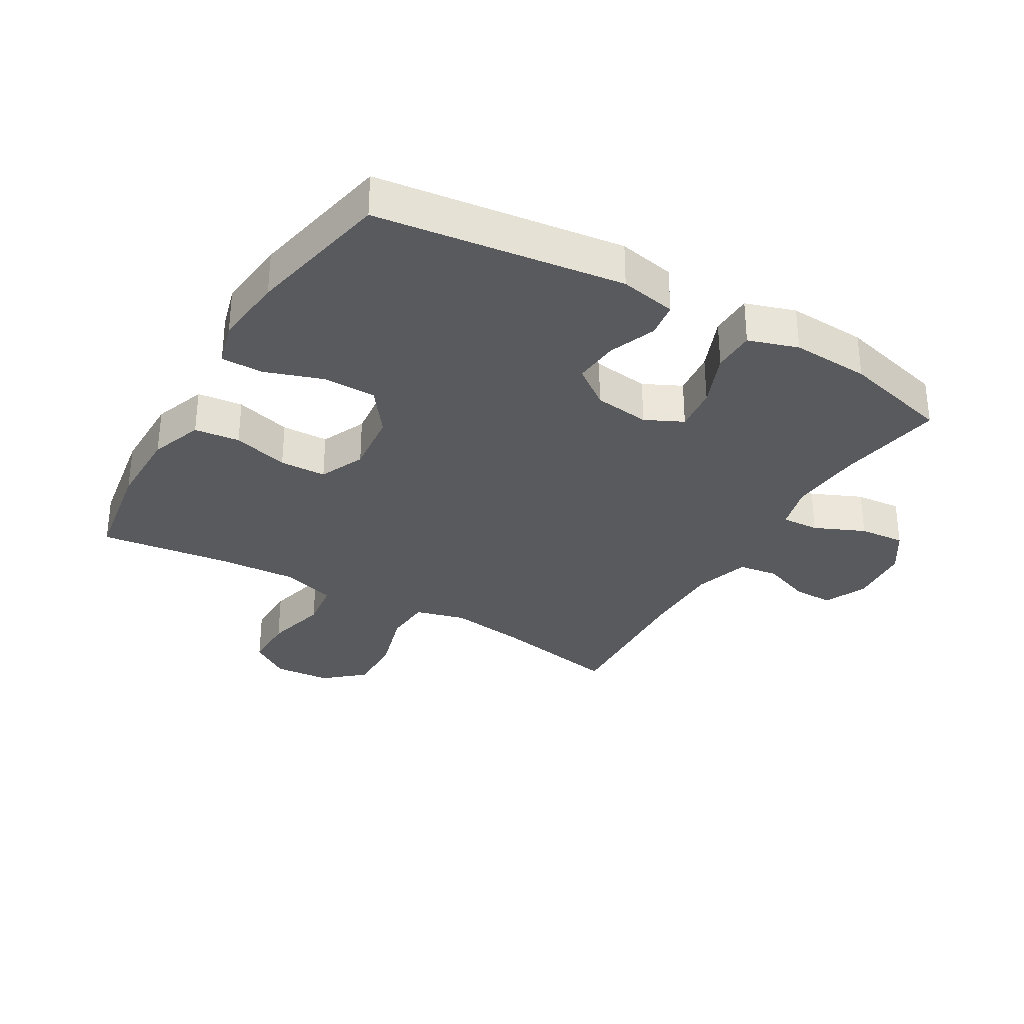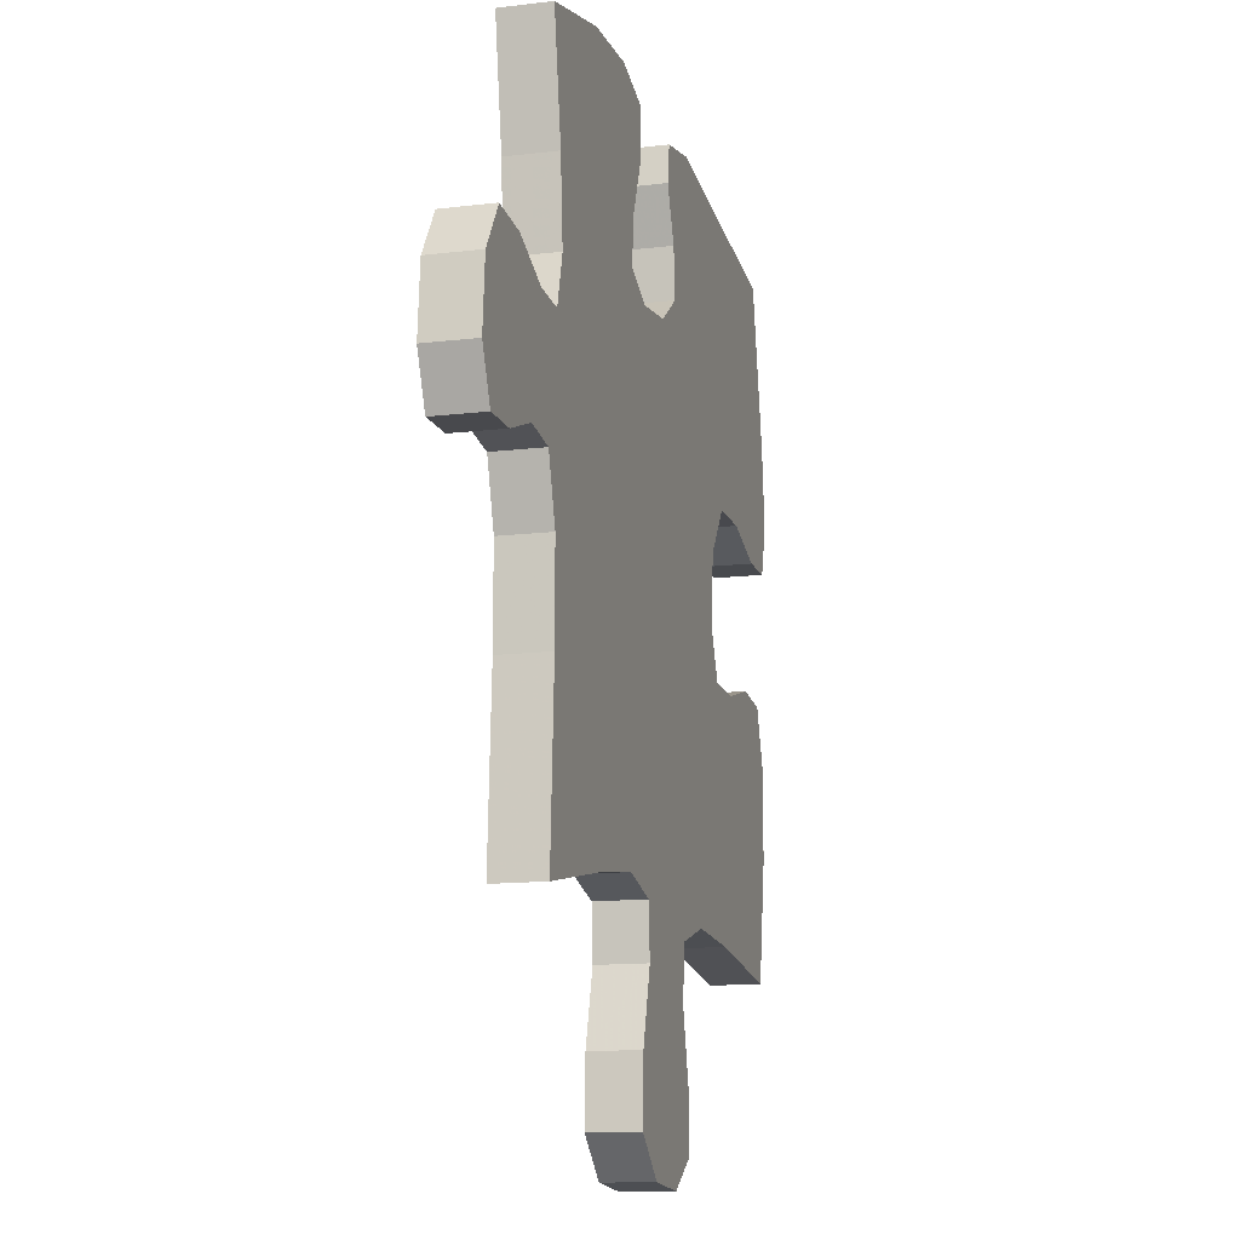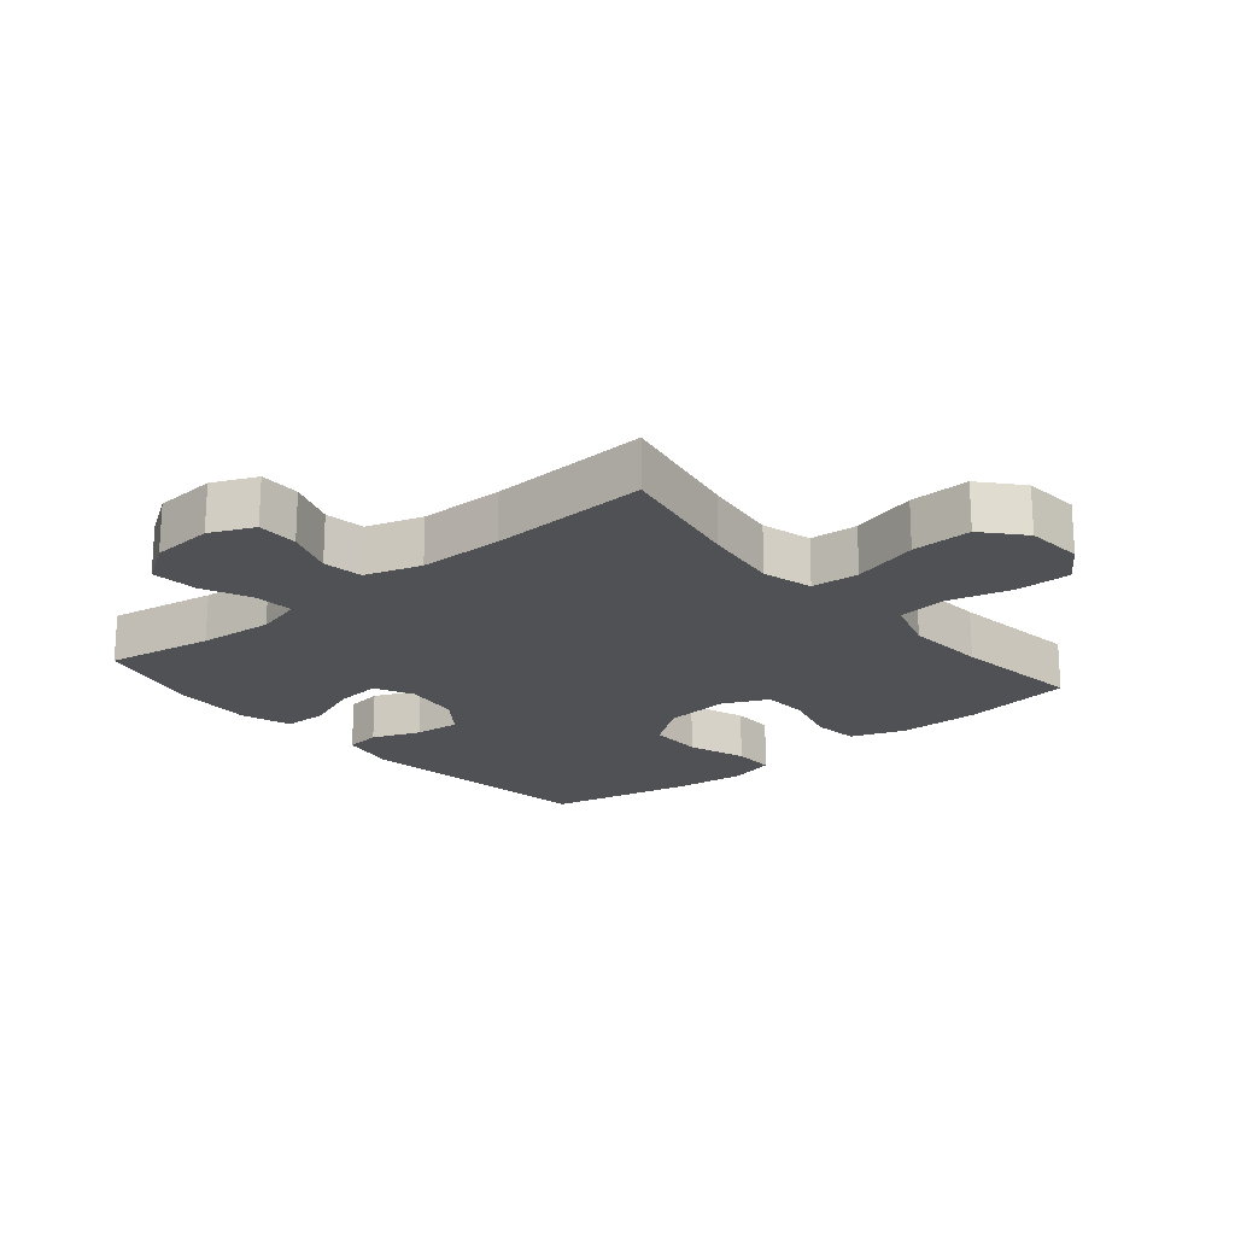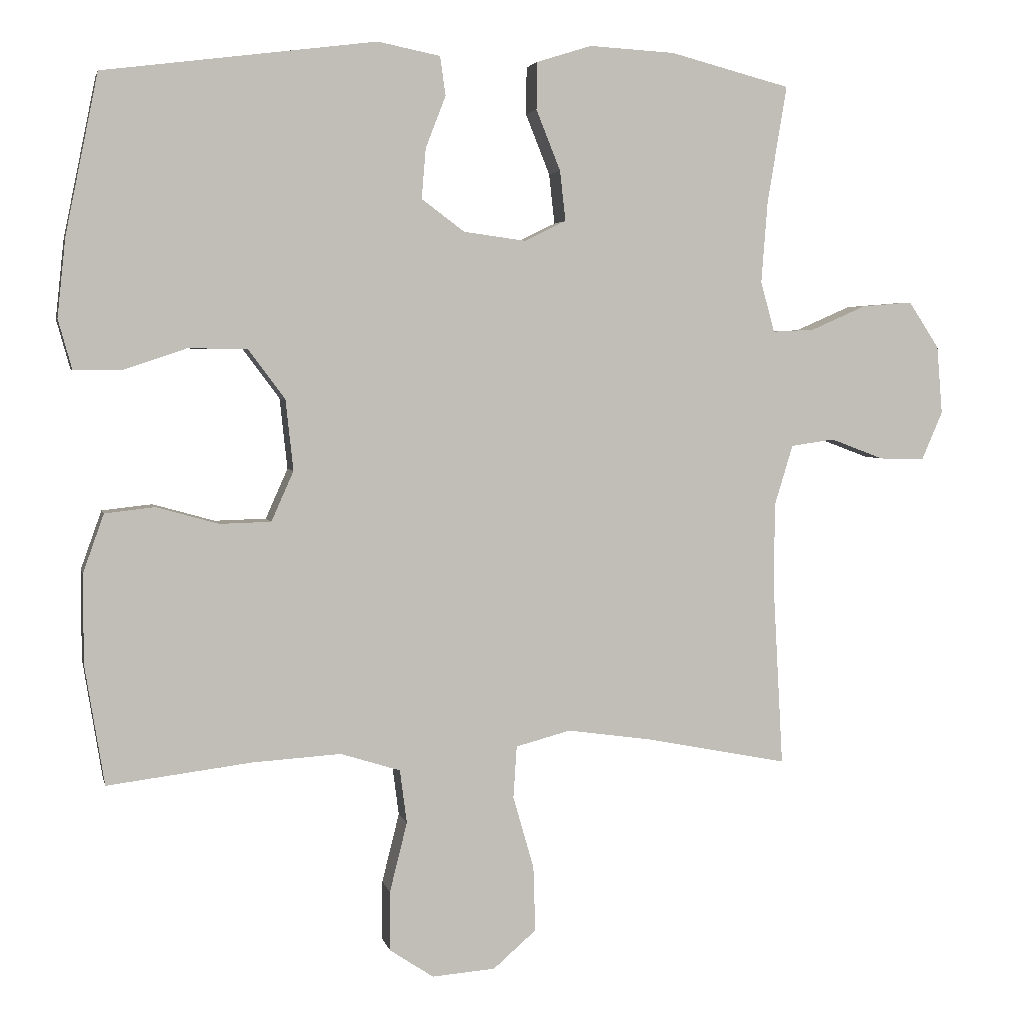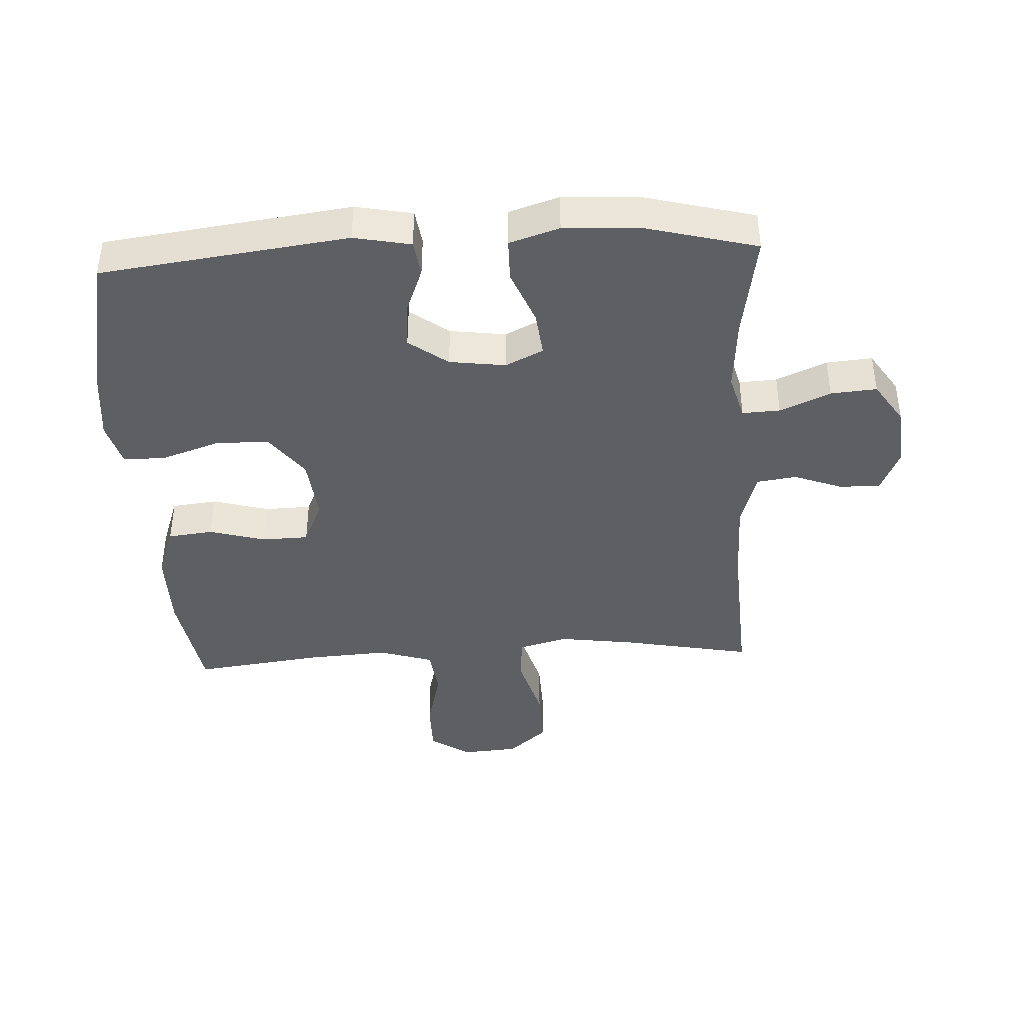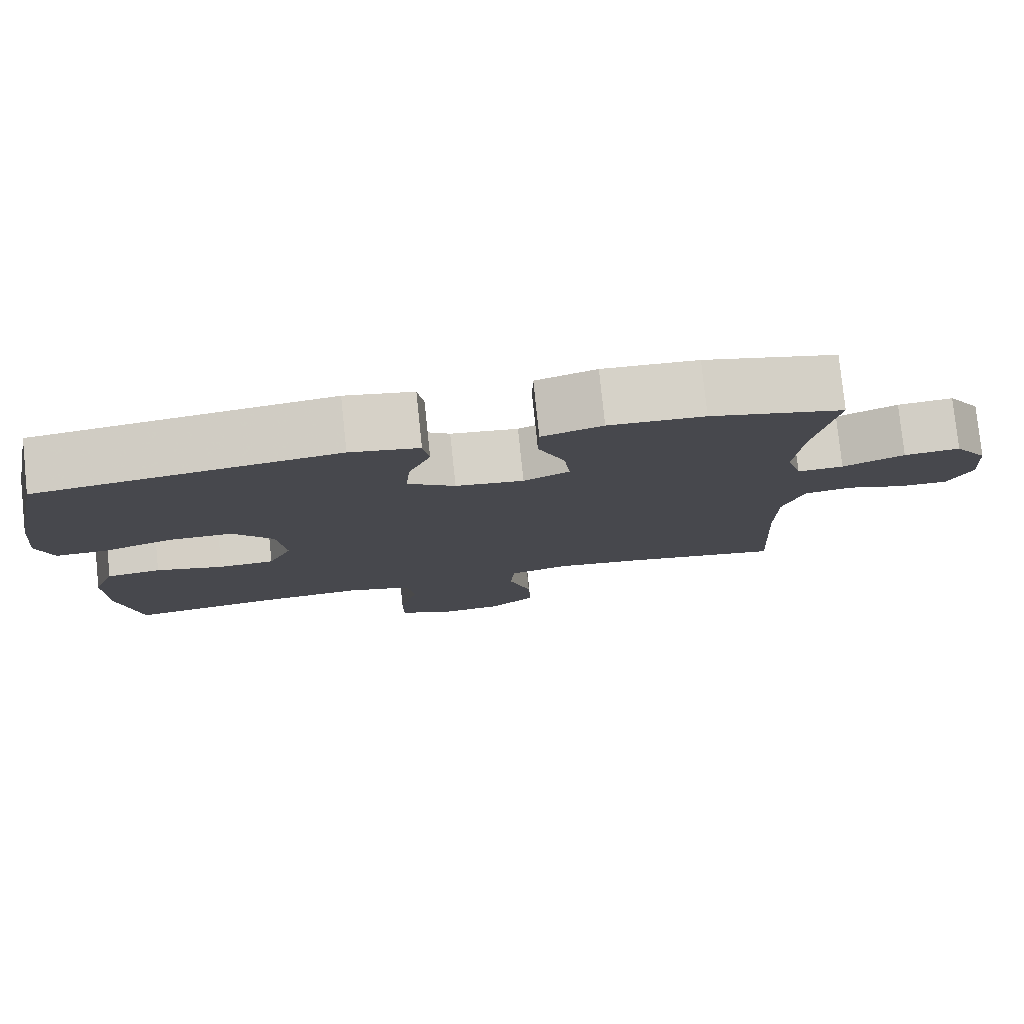
<metadata>
{"format":"obj","ext":"obj","renderer":"f3d","projection":"perspective","resolution":1024,"background":"white","views":[{"elev":-31.8,"azim":-30.3,"up":"+Y"},{"elev":-13.3,"azim":105.4,"up":"+Z"},{"elev":-20.1,"azim":129.9,"up":"+Y"},{"elev":3.6,"azim":-12.2,"up":"+Z"},{"elev":-41.0,"azim":3.1,"up":"+Y"},{"elev":79.2,"azim":-6.0,"up":"+Z"}]}
</metadata>
<code>
v 0.5 0.07 0.5
v 0.472 0.07 0.331
v 0.463 0.07 0.214
v 0.483 0.07 0.141
v 0.543 0.07 0.144
v 0.623 0.07 0.179
v 0.696 0.07 0.185
v 0.74 0.07 0.118
v 0.748 0.07 0.02
v 0.718 0.07 -0.049
v 0.653 0.07 -0.048
v 0.576 0.07 -0.019
v 0.513 0.07 -0.028
v 0.486 0.07 -0.116
v 0.486 0.07 -0.249
v 0.5 0.07 -0.5
v 0.294 0.07 -0.46
v 0.173 0.07 -0.443
v 0.094 0.07 -0.464
v 0.089 0.07 -0.539
v 0.119 0.07 -0.643
v 0.122 0.07 -0.737
v 0.06 0.07 -0.791
v -0.031 0.07 -0.798
v -0.094 0.07 -0.756
v -0.094 0.07 -0.67
v -0.069 0.07 -0.57
v -0.079 0.07 -0.493
v -0.165 0.07 -0.466
v -0.293 0.07 -0.474
v -0.5 0.07 -0.5
v -0.528 0.07 -0.327
v -0.528 0.07 -0.199
v -0.498 0.07 -0.115
v -0.426 0.07 -0.107
v -0.337 0.07 -0.132
v -0.263 0.07 -0.13
v -0.231 0.07 -0.058
v -0.242 0.07 0.044
v -0.295 0.07 0.115
v -0.38 0.07 0.116
v -0.472 0.07 0.085
v -0.539 0.07 0.085
v -0.559 0.07 0.157
v -0.547 0.07 0.27
v -0.5 0.07 0.5
v -0.108 0.07 0.55
v -0.018 0.07 0.532
v -0.01 0.07 0.476
v -0.039 0.07 0.401
v -0.045 0.07 0.329
v 0.017 0.07 0.283
v 0.106 0.07 0.271
v 0.166 0.07 0.3
v 0.158 0.07 0.372
v 0.123 0.07 0.459
v 0.124 0.07 0.527
v 0.203 0.07 0.552
v 0.327 0.07 0.545
v 0.5 0 0.5
v 0.472 0 0.331
v 0.463 0 0.214
v 0.483 0 0.141
v 0.543 0 0.144
v 0.623 0 0.179
v 0.696 0 0.185
v 0.74 0 0.118
v 0.748 0 0.02
v 0.718 0 -0.049
v 0.653 0 -0.048
v 0.576 0 -0.019
v 0.513 0 -0.028
v 0.486 0 -0.116
v 0.486 0 -0.249
v 0.5 0 -0.5
v 0.294 0 -0.46
v 0.173 0 -0.443
v 0.094 0 -0.464
v 0.089 0 -0.539
v 0.119 0 -0.643
v 0.122 0 -0.737
v 0.06 0 -0.791
v -0.031 0 -0.798
v -0.094 0 -0.756
v -0.094 0 -0.67
v -0.069 0 -0.57
v -0.079 0 -0.493
v -0.165 0 -0.466
v -0.293 0 -0.474
v -0.5 0 -0.5
v -0.528 0 -0.327
v -0.528 0 -0.199
v -0.498 0 -0.115
v -0.426 0 -0.107
v -0.337 0 -0.132
v -0.263 0 -0.13
v -0.231 0 -0.058
v -0.242 0 0.044
v -0.295 0 0.115
v -0.38 0 0.116
v -0.472 0 0.085
v -0.539 0 0.085
v -0.559 0 0.157
v -0.547 0 0.27
v -0.5 0 0.5
v -0.108 0 0.55
v -0.018 0 0.532
v -0.01 0 0.476
v -0.039 0 0.401
v -0.045 0 0.329
v 0.017 0 0.283
v 0.106 0 0.271
v 0.166 0 0.3
v 0.158 0 0.372
v 0.123 0 0.459
v 0.124 0 0.527
v 0.203 0 0.552
v 0.327 0 0.545
f 59 1 2
f 58 59 2
f 57 58 2
f 56 57 2
f 55 56 2
f 54 55 2 3
f 53 54 3 4
f 52 53 4
f 48 49 50
f 47 48 50
f 46 47 50
f 45 46 50
f 44 45 50
f 43 44 50
f 42 43 50
f 41 42 50
f 40 41 50 51
f 39 40 51 52
f 34 35 36
f 33 34 36
f 32 33 36
f 31 32 36
f 30 31 36
f 29 30 36 37
f 28 29 37 38
f 25 26 27
f 24 25 27
f 23 24 27
f 22 23 27
f 21 22 27
f 20 21 27
f 19 20 27 28
f 39 52 4
f 38 39 4
f 28 38 4
f 19 28 4
f 18 19 4
f 10 11 12
f 9 10 12
f 8 9 12
f 7 8 12
f 6 7 12
f 5 6 12
f 5 12 13
f 5 13 14
f 4 5 14
f 18 4 14
f 17 18 14
f 17 14 15
f 15 16 17
f 61 60 118
f 61 118 117
f 61 117 116
f 61 116 115
f 61 115 114
f 62 61 114 113
f 63 62 113 112
f 63 112 111
f 109 108 107
f 109 107 106
f 109 106 105
f 109 105 104
f 109 104 103
f 109 103 102
f 109 102 101
f 109 101 100
f 110 109 100 99
f 111 110 99 98
f 95 94 93
f 95 93 92
f 95 92 91
f 95 91 90
f 95 90 89
f 96 95 89 88
f 97 96 88 87
f 86 85 84
f 86 84 83
f 86 83 82
f 86 82 81
f 86 81 80
f 86 80 79
f 87 86 79 78
f 63 111 98
f 63 98 97
f 63 97 87
f 63 87 78
f 63 78 77
f 71 70 69
f 71 69 68
f 71 68 67
f 71 67 66
f 71 66 65
f 71 65 64
f 72 71 64
f 73 72 64
f 73 64 63
f 73 63 77
f 73 77 76
f 74 73 76
f 76 75 74
f 1 60 61 2
f 2 61 62 3
f 3 62 63 4
f 4 63 64 5
f 5 64 65 6
f 6 65 66 7
f 7 66 67 8
f 8 67 68 9
f 9 68 69 10
f 10 69 70 11
f 11 70 71 12
f 12 71 72 13
f 13 72 73 14
f 14 73 74 15
f 15 74 75 16
f 16 75 76 17
f 17 76 77 18
f 18 77 78 19
f 19 78 79 20
f 20 79 80 21
f 21 80 81 22
f 22 81 82 23
f 23 82 83 24
f 24 83 84 25
f 25 84 85 26
f 26 85 86 27
f 27 86 87 28
f 28 87 88 29
f 29 88 89 30
f 30 89 90 31
f 31 90 91 32
f 32 91 92 33
f 33 92 93 34
f 34 93 94 35
f 35 94 95 36
f 36 95 96 37
f 37 96 97 38
f 38 97 98 39
f 39 98 99 40
f 40 99 100 41
f 41 100 101 42
f 42 101 102 43
f 43 102 103 44
f 44 103 104 45
f 45 104 105 46
f 46 105 106 47
f 47 106 107 48
f 48 107 108 49
f 49 108 109 50
f 50 109 110 51
f 51 110 111 52
f 52 111 112 53
f 53 112 113 54
f 54 113 114 55
f 55 114 115 56
f 56 115 116 57
f 57 116 117 58
f 58 117 118 59
f 59 118 60 1

</code>
